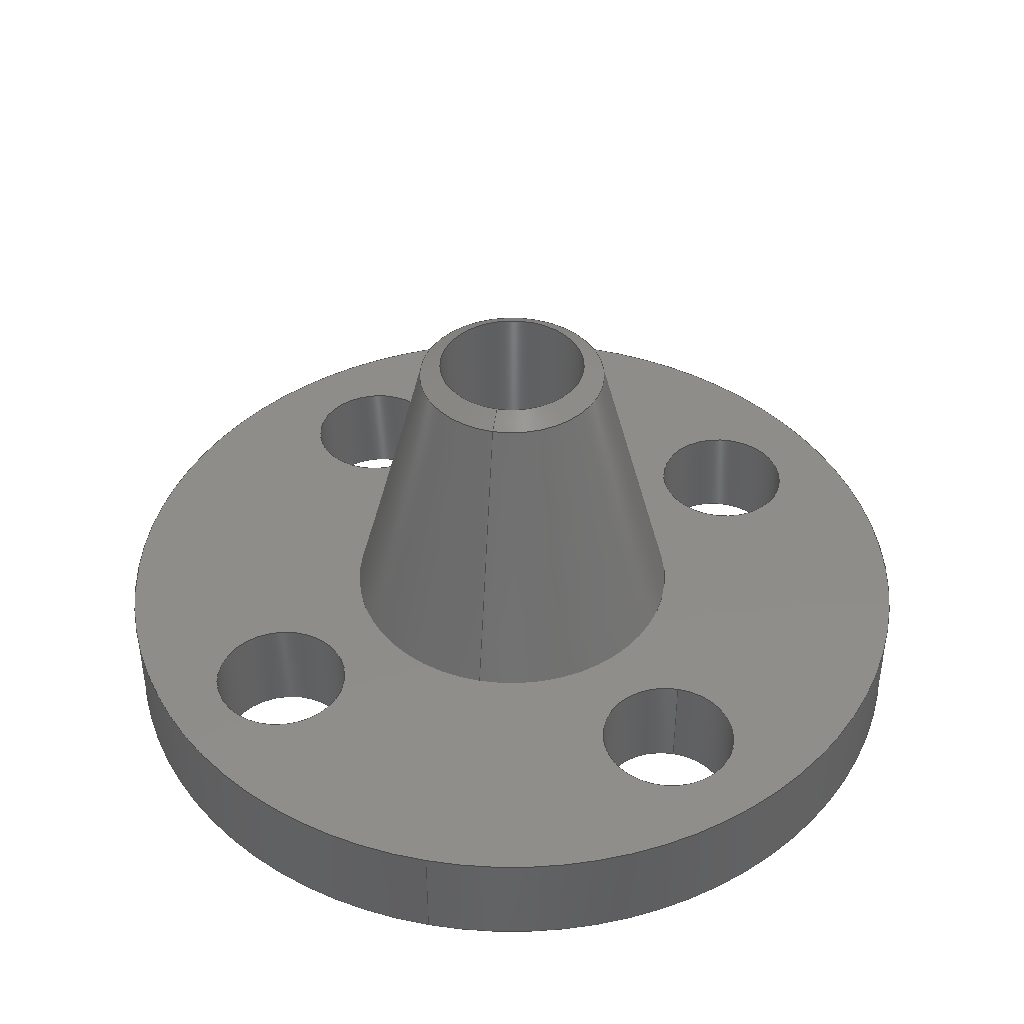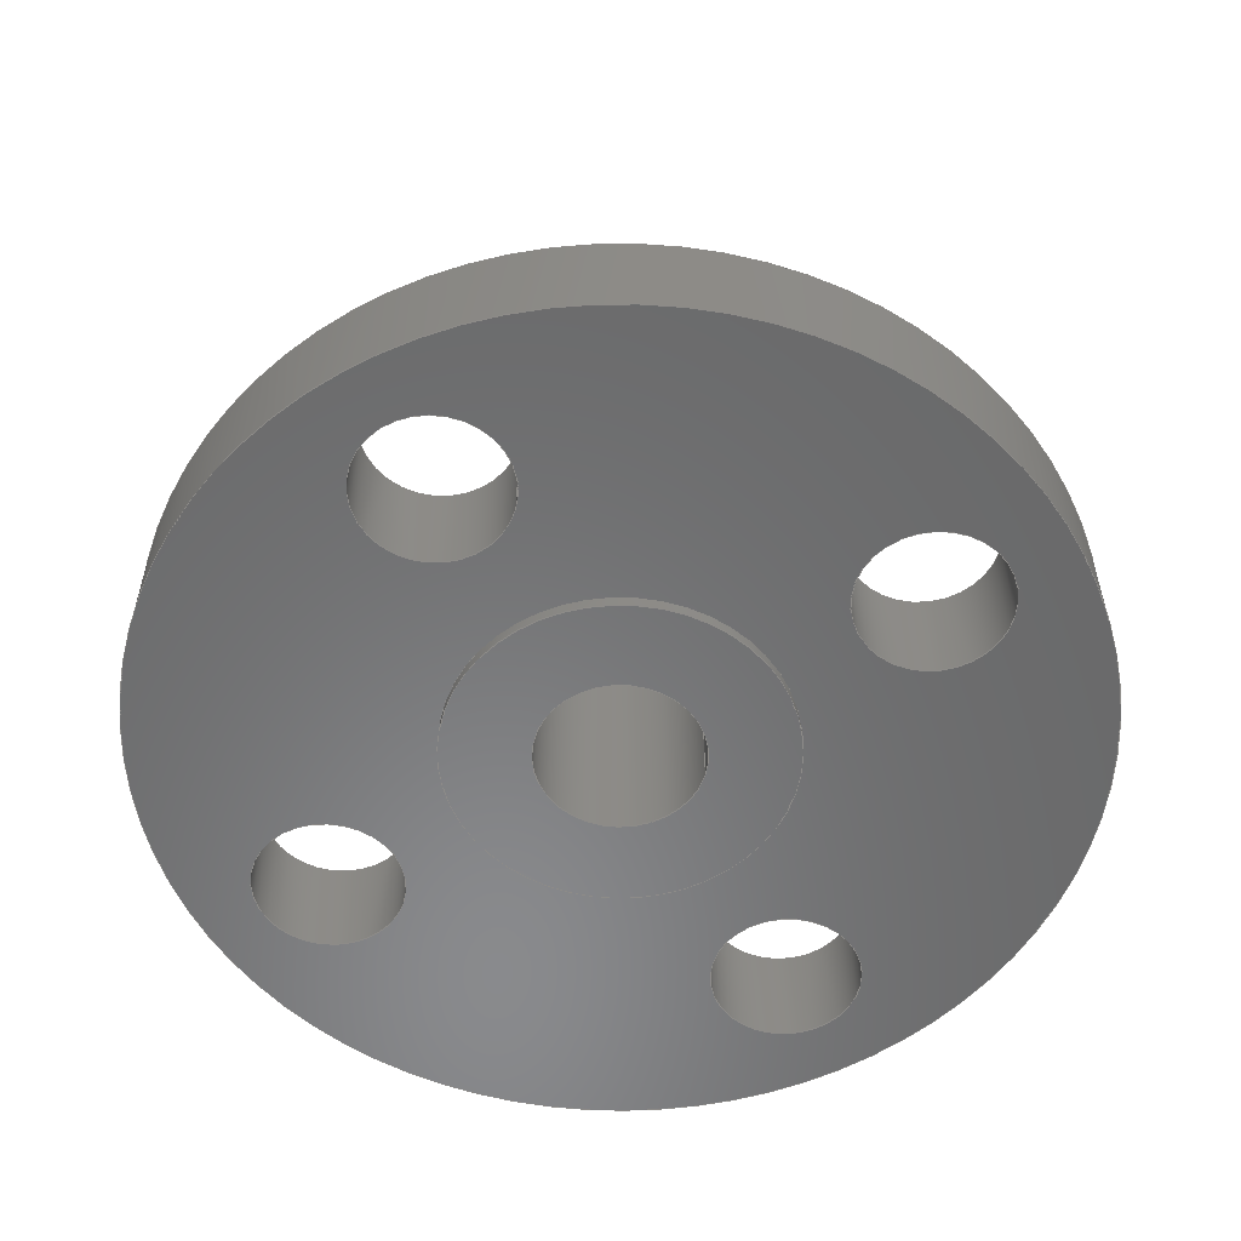
<metadata>
{"format":"step","ext":"stp","renderer":"f3d","projection":"perspective","resolution":1024,"background":"white","views":[{"elev":42.0,"azim":101.6,"up":"+Y"},{"elev":-55.9,"azim":-14.8,"up":"+Y"}]}
</metadata>
<code>
ISO-10303-21;
DATA;
#1=MECHANICAL_DESIGN_GEOMETRIC_PRESENTATION_REPRESENTATION('',(#4),#375);
#2=SHAPE_REPRESENTATION_RELATIONSHIP('SRR','None',#386,#3);
#3=ADVANCED_BREP_SHAPE_REPRESENTATION('',(#5),#374);
#4=STYLED_ITEM('',(#395),#5);
#5=MANIFOLD_SOLID_BREP('Solid1',#201);
#6=FACE_BOUND('',#41,.T.);
#7=FACE_BOUND('',#44,.T.);
#8=FACE_BOUND('',#45,.T.);
#9=FACE_BOUND('',#46,.T.);
#10=FACE_BOUND('',#47,.T.);
#11=FACE_BOUND('',#48,.T.);
#12=FACE_BOUND('',#51,.T.);
#13=FACE_BOUND('',#52,.T.);
#14=FACE_BOUND('',#53,.T.);
#15=FACE_BOUND('',#54,.T.);
#16=FACE_BOUND('',#55,.T.);
#17=PLANE('',#240);
#18=PLANE('',#244);
#19=PLANE('',#248);
#20=CONICAL_SURFACE('',#235,0.4675,1.047);
#21=CONICAL_SURFACE('',#250,0.7325,0.2594);
#22=FACE_OUTER_BOUND('',#34,.T.);
#23=FACE_OUTER_BOUND('',#35,.T.);
#24=FACE_OUTER_BOUND('',#36,.T.);
#25=FACE_OUTER_BOUND('',#37,.T.);
#26=FACE_OUTER_BOUND('',#38,.T.);
#27=FACE_OUTER_BOUND('',#39,.T.);
#28=FACE_OUTER_BOUND('',#40,.T.);
#29=FACE_OUTER_BOUND('',#42,.T.);
#30=FACE_OUTER_BOUND('',#43,.T.);
#31=FACE_OUTER_BOUND('',#49,.T.);
#32=FACE_OUTER_BOUND('',#50,.T.);
#33=FACE_OUTER_BOUND('',#56,.T.);
#34=EDGE_LOOP('',(#132,#133,#134,#135));
#35=EDGE_LOOP('',(#136,#137,#138,#139));
#36=EDGE_LOOP('',(#140,#141,#142,#143));
#37=EDGE_LOOP('',(#144,#145,#146,#147));
#38=EDGE_LOOP('',(#148,#149,#150,#151));
#39=EDGE_LOOP('',(#152,#153,#154,#155));
#40=EDGE_LOOP('',(#156));
#41=EDGE_LOOP('',(#157));
#42=EDGE_LOOP('',(#158,#159,#160,#161));
#43=EDGE_LOOP('',(#162));
#44=EDGE_LOOP('',(#163));
#45=EDGE_LOOP('',(#164));
#46=EDGE_LOOP('',(#165));
#47=EDGE_LOOP('',(#166));
#48=EDGE_LOOP('',(#167));
#49=EDGE_LOOP('',(#168,#169,#170,#171));
#50=EDGE_LOOP('',(#172));
#51=EDGE_LOOP('',(#173));
#52=EDGE_LOOP('',(#174));
#53=EDGE_LOOP('',(#175));
#54=EDGE_LOOP('',(#176));
#55=EDGE_LOOP('',(#177));
#56=EDGE_LOOP('',(#178,#179,#180,#181));
#57=LINE('',#323,#66);
#58=LINE('',#329,#67);
#59=LINE('',#335,#68);
#60=LINE('',#341,#69);
#61=LINE('',#347,#70);
#62=LINE('',#351,#71);
#63=LINE('',#359,#72);
#64=LINE('',#366,#73);
#65=LINE('',#371,#74);
#66=VECTOR('',#257,0.375);
#67=VECTOR('',#264,0.375);
#68=VECTOR('',#271,0.375);
#69=VECTOR('',#278,0.375);
#70=VECTOR('',#285,0.4675);
#71=VECTOR('',#290,0.41);
#72=VECTOR('',#301,0.845);
#73=VECTOR('',#310,2.31);
#74=VECTOR('',#317,0.7325);
#75=CIRCLE('',#224,0.375);
#76=CIRCLE('',#225,0.375);
#77=CIRCLE('',#227,0.375);
#78=CIRCLE('',#228,0.375);
#79=CIRCLE('',#230,0.375);
#80=CIRCLE('',#231,0.375);
#81=CIRCLE('',#233,0.375);
#82=CIRCLE('',#234,0.375);
#83=CIRCLE('',#236,0.41);
#84=CIRCLE('',#237,0.525);
#85=CIRCLE('',#239,0.41);
#86=CIRCLE('',#241,0.845);
#87=CIRCLE('',#243,0.845);
#88=CIRCLE('',#245,2.31);
#89=CIRCLE('',#247,2.31);
#90=CIRCLE('',#249,0.94);
#91=VERTEX_POINT('',#320);
#92=VERTEX_POINT('',#322);
#93=VERTEX_POINT('',#326);
#94=VERTEX_POINT('',#328);
#95=VERTEX_POINT('',#332);
#96=VERTEX_POINT('',#334);
#97=VERTEX_POINT('',#338);
#98=VERTEX_POINT('',#340);
#99=VERTEX_POINT('',#344);
#100=VERTEX_POINT('',#346);
#101=VERTEX_POINT('',#350);
#102=VERTEX_POINT('',#354);
#103=VERTEX_POINT('',#357);
#104=VERTEX_POINT('',#361);
#105=VERTEX_POINT('',#364);
#106=VERTEX_POINT('',#368);
#107=EDGE_CURVE('',#91,#91,#75,.T.);
#108=EDGE_CURVE('',#91,#92,#57,.T.);
#109=EDGE_CURVE('',#92,#92,#76,.T.);
#110=EDGE_CURVE('',#93,#93,#77,.T.);
#111=EDGE_CURVE('',#93,#94,#58,.T.);
#112=EDGE_CURVE('',#94,#94,#78,.T.);
#113=EDGE_CURVE('',#95,#95,#79,.T.);
#114=EDGE_CURVE('',#95,#96,#59,.T.);
#115=EDGE_CURVE('',#96,#96,#80,.T.);
#116=EDGE_CURVE('',#97,#97,#81,.T.);
#117=EDGE_CURVE('',#97,#98,#60,.T.);
#118=EDGE_CURVE('',#98,#98,#82,.T.);
#119=EDGE_CURVE('',#99,#99,#83,.T.);
#120=EDGE_CURVE('',#99,#100,#61,.T.);
#121=EDGE_CURVE('',#100,#100,#84,.T.);
#122=EDGE_CURVE('',#99,#101,#62,.T.);
#123=EDGE_CURVE('',#101,#101,#85,.T.);
#124=EDGE_CURVE('',#102,#102,#86,.T.);
#125=EDGE_CURVE('',#103,#103,#87,.T.);
#126=EDGE_CURVE('',#103,#102,#63,.T.);
#127=EDGE_CURVE('',#104,#104,#88,.T.);
#128=EDGE_CURVE('',#105,#105,#89,.T.);
#129=EDGE_CURVE('',#105,#104,#64,.T.);
#130=EDGE_CURVE('',#106,#106,#90,.T.);
#131=EDGE_CURVE('',#100,#106,#65,.T.);
#132=ORIENTED_EDGE('',*,*,#107,.F.);
#133=ORIENTED_EDGE('',*,*,#108,.T.);
#134=ORIENTED_EDGE('',*,*,#109,.F.);
#135=ORIENTED_EDGE('',*,*,#108,.F.);
#136=ORIENTED_EDGE('',*,*,#110,.F.);
#137=ORIENTED_EDGE('',*,*,#111,.T.);
#138=ORIENTED_EDGE('',*,*,#112,.F.);
#139=ORIENTED_EDGE('',*,*,#111,.F.);
#140=ORIENTED_EDGE('',*,*,#113,.F.);
#141=ORIENTED_EDGE('',*,*,#114,.T.);
#142=ORIENTED_EDGE('',*,*,#115,.F.);
#143=ORIENTED_EDGE('',*,*,#114,.F.);
#144=ORIENTED_EDGE('',*,*,#116,.F.);
#145=ORIENTED_EDGE('',*,*,#117,.T.);
#146=ORIENTED_EDGE('',*,*,#118,.F.);
#147=ORIENTED_EDGE('',*,*,#117,.F.);
#148=ORIENTED_EDGE('',*,*,#119,.F.);
#149=ORIENTED_EDGE('',*,*,#120,.T.);
#150=ORIENTED_EDGE('',*,*,#121,.T.);
#151=ORIENTED_EDGE('',*,*,#120,.F.);
#152=ORIENTED_EDGE('',*,*,#119,.T.);
#153=ORIENTED_EDGE('',*,*,#122,.T.);
#154=ORIENTED_EDGE('',*,*,#123,.F.);
#155=ORIENTED_EDGE('',*,*,#122,.F.);
#156=ORIENTED_EDGE('',*,*,#124,.F.);
#157=ORIENTED_EDGE('',*,*,#123,.T.);
#158=ORIENTED_EDGE('',*,*,#125,.F.);
#159=ORIENTED_EDGE('',*,*,#126,.T.);
#160=ORIENTED_EDGE('',*,*,#124,.T.);
#161=ORIENTED_EDGE('',*,*,#126,.F.);
#162=ORIENTED_EDGE('',*,*,#127,.F.);
#163=ORIENTED_EDGE('',*,*,#109,.T.);
#164=ORIENTED_EDGE('',*,*,#112,.T.);
#165=ORIENTED_EDGE('',*,*,#115,.T.);
#166=ORIENTED_EDGE('',*,*,#118,.T.);
#167=ORIENTED_EDGE('',*,*,#125,.T.);
#168=ORIENTED_EDGE('',*,*,#128,.F.);
#169=ORIENTED_EDGE('',*,*,#129,.T.);
#170=ORIENTED_EDGE('',*,*,#127,.T.);
#171=ORIENTED_EDGE('',*,*,#129,.F.);
#172=ORIENTED_EDGE('',*,*,#128,.T.);
#173=ORIENTED_EDGE('',*,*,#107,.T.);
#174=ORIENTED_EDGE('',*,*,#110,.T.);
#175=ORIENTED_EDGE('',*,*,#113,.T.);
#176=ORIENTED_EDGE('',*,*,#116,.T.);
#177=ORIENTED_EDGE('',*,*,#130,.F.);
#178=ORIENTED_EDGE('',*,*,#121,.F.);
#179=ORIENTED_EDGE('',*,*,#131,.T.);
#180=ORIENTED_EDGE('',*,*,#130,.T.);
#181=ORIENTED_EDGE('',*,*,#131,.F.);
#182=CYLINDRICAL_SURFACE('',#223,0.375);
#183=CYLINDRICAL_SURFACE('',#226,0.375);
#184=CYLINDRICAL_SURFACE('',#229,0.375);
#185=CYLINDRICAL_SURFACE('',#232,0.375);
#186=CYLINDRICAL_SURFACE('',#238,0.41);
#187=CYLINDRICAL_SURFACE('',#242,0.845);
#188=CYLINDRICAL_SURFACE('',#246,2.31);
#189=ADVANCED_FACE('',(#22),#182,.F.);
#190=ADVANCED_FACE('',(#23),#183,.F.);
#191=ADVANCED_FACE('',(#24),#184,.F.);
#192=ADVANCED_FACE('',(#25),#185,.F.);
#193=ADVANCED_FACE('',(#26),#20,.T.);
#194=ADVANCED_FACE('',(#27),#186,.F.);
#195=ADVANCED_FACE('',(#28,#6),#17,.T.);
#196=ADVANCED_FACE('',(#29),#187,.T.);
#197=ADVANCED_FACE('',(#30,#7,#8,#9,#10,#11),#18,.T.);
#198=ADVANCED_FACE('',(#31),#188,.T.);
#199=ADVANCED_FACE('',(#32,#12,#13,#14,#15,#16),#19,.T.);
#200=ADVANCED_FACE('',(#33),#21,.T.);
#201=CLOSED_SHELL('',(#189,#190,#191,#192,#193,#194,#195,#196,#197,#198,
#199,#200));
#202=DERIVED_UNIT_ELEMENT(#204,1);
#203=DERIVED_UNIT_ELEMENT(#380,-3);
#204=(
CONVERSION_BASED_UNIT('gram',#206)
MASS_UNIT()
NAMED_UNIT(#377)
);
#205=(
MASS_UNIT()
NAMED_UNIT(*)
SI_UNIT(.KILO.,.GRAM.)
);
#206=MASS_MEASURE_WITH_UNIT(MASS_MEASURE(0.001),#205);
#207=DERIVED_UNIT((#202,#203));
#208=MEASURE_REPRESENTATION_ITEM('density measure',
POSITIVE_RATIO_MEASURE(1),#207);
#209=PROPERTY_DEFINITION_REPRESENTATION(#214,#211);
#210=PROPERTY_DEFINITION_REPRESENTATION(#215,#212);
#211=REPRESENTATION('material name',(#213),#374);
#212=REPRESENTATION('density',(#208),#374);
#213=DESCRIPTIVE_REPRESENTATION_ITEM('Generic','Generic');
#214=PROPERTY_DEFINITION('material property','material name',#388);
#215=PROPERTY_DEFINITION('material property','density of part',#388);
#216=DATE_TIME_ROLE('creation_date');
#217=APPLIED_DATE_AND_TIME_ASSIGNMENT(#218,#216,(#388));
#218=DATE_AND_TIME(#219,#220);
#219=CALENDAR_DATE(2023,3,11);
#220=LOCAL_TIME(0,0,0,#221);
#221=COORDINATED_UNIVERSAL_TIME_OFFSET(0,0,.BEHIND.);
#222=AXIS2_PLACEMENT_3D('placement',#318,#251,#252);
#223=AXIS2_PLACEMENT_3D('',#319,#253,#254);
#224=AXIS2_PLACEMENT_3D('',#321,#255,#256);
#225=AXIS2_PLACEMENT_3D('',#324,#258,#259);
#226=AXIS2_PLACEMENT_3D('',#325,#260,#261);
#227=AXIS2_PLACEMENT_3D('',#327,#262,#263);
#228=AXIS2_PLACEMENT_3D('',#330,#265,#266);
#229=AXIS2_PLACEMENT_3D('',#331,#267,#268);
#230=AXIS2_PLACEMENT_3D('',#333,#269,#270);
#231=AXIS2_PLACEMENT_3D('',#336,#272,#273);
#232=AXIS2_PLACEMENT_3D('',#337,#274,#275);
#233=AXIS2_PLACEMENT_3D('',#339,#276,#277);
#234=AXIS2_PLACEMENT_3D('',#342,#279,#280);
#235=AXIS2_PLACEMENT_3D('',#343,#281,#282);
#236=AXIS2_PLACEMENT_3D('',#345,#283,#284);
#237=AXIS2_PLACEMENT_3D('',#348,#286,#287);
#238=AXIS2_PLACEMENT_3D('',#349,#288,#289);
#239=AXIS2_PLACEMENT_3D('',#352,#291,#292);
#240=AXIS2_PLACEMENT_3D('',#353,#293,#294);
#241=AXIS2_PLACEMENT_3D('',#355,#295,#296);
#242=AXIS2_PLACEMENT_3D('',#356,#297,#298);
#243=AXIS2_PLACEMENT_3D('',#358,#299,#300);
#244=AXIS2_PLACEMENT_3D('',#360,#302,#303);
#245=AXIS2_PLACEMENT_3D('',#362,#304,#305);
#246=AXIS2_PLACEMENT_3D('',#363,#306,#307);
#247=AXIS2_PLACEMENT_3D('',#365,#308,#309);
#248=AXIS2_PLACEMENT_3D('',#367,#311,#312);
#249=AXIS2_PLACEMENT_3D('',#369,#313,#314);
#250=AXIS2_PLACEMENT_3D('',#370,#315,#316);
#251=DIRECTION('axis',(0,0,1));
#252=DIRECTION('refdir',(1,0,0));
#253=DIRECTION('center_axis',(0,1,0));
#254=DIRECTION('ref_axis',(-1.837e-16,0,1));
#255=DIRECTION('center_axis',(0,-1,0));
#256=DIRECTION('ref_axis',(-1.837e-16,0,1));
#257=DIRECTION('',(0,-1,0));
#258=DIRECTION('center_axis',(0,1,0));
#259=DIRECTION('ref_axis',(-1.837e-16,0,1));
#260=DIRECTION('center_axis',(0,1,0));
#261=DIRECTION('ref_axis',(-1,0,-1.225e-16));
#262=DIRECTION('center_axis',(0,-1,0));
#263=DIRECTION('ref_axis',(-1,0,-1.225e-16));
#264=DIRECTION('',(0,-1,0));
#265=DIRECTION('center_axis',(0,1,0));
#266=DIRECTION('ref_axis',(-1,0,-1.225e-16));
#267=DIRECTION('center_axis',(0,1,0));
#268=DIRECTION('ref_axis',(6.123e-17,0,-1));
#269=DIRECTION('center_axis',(0,-1,0));
#270=DIRECTION('ref_axis',(6.123e-17,0,-1));
#271=DIRECTION('',(0,-1,0));
#272=DIRECTION('center_axis',(0,1,0));
#273=DIRECTION('ref_axis',(6.123e-17,0,-1));
#274=DIRECTION('center_axis',(0,1,0));
#275=DIRECTION('ref_axis',(1,0,0));
#276=DIRECTION('center_axis',(0,-1,0));
#277=DIRECTION('ref_axis',(1,0,0));
#278=DIRECTION('',(0,-1,0));
#279=DIRECTION('center_axis',(0,1,0));
#280=DIRECTION('ref_axis',(1,0,0));
#281=DIRECTION('center_axis',(0,-1,0));
#282=DIRECTION('ref_axis',(-1,0,0));
#283=DIRECTION('center_axis',(0,1,0));
#284=DIRECTION('ref_axis',(1,0,0));
#285=DIRECTION('',(0.866,-0.5,-1.061e-16));
#286=DIRECTION('center_axis',(0,1,0));
#287=DIRECTION('ref_axis',(1,0,0));
#288=DIRECTION('center_axis',(0,1,0));
#289=DIRECTION('ref_axis',(-1,0,0));
#290=DIRECTION('',(0,-1,0));
#291=DIRECTION('center_axis',(0,1,0));
#292=DIRECTION('ref_axis',(1,0,0));
#293=DIRECTION('center_axis',(0,-1,0));
#294=DIRECTION('ref_axis',(0,0,-1));
#295=DIRECTION('center_axis',(0,1,0));
#296=DIRECTION('ref_axis',(1,0,0));
#297=DIRECTION('center_axis',(0,1,0));
#298=DIRECTION('ref_axis',(-1,0,0));
#299=DIRECTION('center_axis',(0,1,0));
#300=DIRECTION('ref_axis',(1,0,0));
#301=DIRECTION('',(0,-1,0));
#302=DIRECTION('center_axis',(0,-1,0));
#303=DIRECTION('ref_axis',(0,0,-1));
#304=DIRECTION('center_axis',(0,1,0));
#305=DIRECTION('ref_axis',(1,0,0));
#306=DIRECTION('center_axis',(0,1,0));
#307=DIRECTION('ref_axis',(-1,0,0));
#308=DIRECTION('center_axis',(0,1,0));
#309=DIRECTION('ref_axis',(1,0,0));
#310=DIRECTION('',(0,-1,0));
#311=DIRECTION('center_axis',(0,1,0));
#312=DIRECTION('ref_axis',(0,0,1));
#313=DIRECTION('center_axis',(0,1,0));
#314=DIRECTION('ref_axis',(1,0,0));
#315=DIRECTION('center_axis',(0,-1,0));
#316=DIRECTION('ref_axis',(-1,0,0));
#317=DIRECTION('',(0.2565,-0.9665,-3.142e-17));
#318=CARTESIAN_POINT('',(0,0,0));
#319=CARTESIAN_POINT('Origin',(1.149,-6.289,1.149));
#320=CARTESIAN_POINT('',(1.149,0.6225,0.774));
#321=CARTESIAN_POINT('Origin',(1.149,0.6225,1.149));
#322=CARTESIAN_POINT('',(1.149,0.0625,0.774));
#323=CARTESIAN_POINT('',(1.149,-6.289,0.774));
#324=CARTESIAN_POINT('Origin',(1.149,0.0625,1.149));
#325=CARTESIAN_POINT('Origin',(-1.149,-6.289,1.149));
#326=CARTESIAN_POINT('',(-0.774,0.6225,1.149));
#327=CARTESIAN_POINT('Origin',(-1.149,0.6225,1.149));
#328=CARTESIAN_POINT('',(-0.774,0.0625,1.149));
#329=CARTESIAN_POINT('',(-0.774,-6.289,1.149));
#330=CARTESIAN_POINT('Origin',(-1.149,0.0625,1.149));
#331=CARTESIAN_POINT('Origin',(-1.149,-6.289,-1.149));
#332=CARTESIAN_POINT('',(-1.149,0.6225,-0.774));
#333=CARTESIAN_POINT('Origin',(-1.149,0.6225,-1.149));
#334=CARTESIAN_POINT('',(-1.149,0.0625,-0.774));
#335=CARTESIAN_POINT('',(-1.149,-6.289,-0.774));
#336=CARTESIAN_POINT('Origin',(-1.149,0.0625,-1.149));
#337=CARTESIAN_POINT('Origin',(1.149,-6.289,-1.149));
#338=CARTESIAN_POINT('',(0.774,0.6225,-1.149));
#339=CARTESIAN_POINT('Origin',(1.149,0.6225,-1.149));
#340=CARTESIAN_POINT('',(0.774,0.0625,-1.149));
#341=CARTESIAN_POINT('',(0.774,-6.289,-1.149));
#342=CARTESIAN_POINT('Origin',(1.149,0.0625,-1.149));
#343=CARTESIAN_POINT('Origin',(0,2.219,0));
#344=CARTESIAN_POINT('',(0.41,2.252,-5.021e-17));
#345=CARTESIAN_POINT('Origin',(0,2.252,0));
#346=CARTESIAN_POINT('',(0.525,2.186,-6.429e-17));
#347=CARTESIAN_POINT('',(0.4675,2.219,-5.725e-17));
#348=CARTESIAN_POINT('Origin',(0,2.186,0));
#349=CARTESIAN_POINT('Origin',(0,1.126,0));
#350=CARTESIAN_POINT('',(0.41,0,-5.021e-17));
#351=CARTESIAN_POINT('',(0.41,1.126,-5.021e-17));
#352=CARTESIAN_POINT('Origin',(0,0,0));
#353=CARTESIAN_POINT('Origin',(-0.845,2.787e-16,
0));
#354=CARTESIAN_POINT('',(0.845,3.497e-16,-1.035e-16));
#355=CARTESIAN_POINT('Origin',(0,3.497e-16,0));
#356=CARTESIAN_POINT('Origin',(0,0.03125,0));
#357=CARTESIAN_POINT('',(0.845,0.0625,-1.035e-16));
#358=CARTESIAN_POINT('Origin',(0,0.0625,0));
#359=CARTESIAN_POINT('',(0.845,0.03125,-1.035e-16));
#360=CARTESIAN_POINT('Origin',(-2.31,0.0625,0));
#361=CARTESIAN_POINT('',(2.31,0.0625,-2.829e-16));
#362=CARTESIAN_POINT('Origin',(0,0.0625,0));
#363=CARTESIAN_POINT('Origin',(0,0.3425,0));
#364=CARTESIAN_POINT('',(2.31,0.6225,-2.829e-16));
#365=CARTESIAN_POINT('Origin',(0,0.6225,0));
#366=CARTESIAN_POINT('',(2.31,0.3425,-2.829e-16));
#367=CARTESIAN_POINT('Origin',(-0.94,0.6225,0));
#368=CARTESIAN_POINT('',(0.94,0.6225,-1.151e-16));
#369=CARTESIAN_POINT('Origin',(0,0.6225,0));
#370=CARTESIAN_POINT('Origin',(0,1.404,0));
#371=CARTESIAN_POINT('',(0.7325,1.404,-8.971e-17));
#372=UNCERTAINTY_MEASURE_WITH_UNIT(LENGTH_MEASURE(0.0003937),
#378,'DISTANCE_ACCURACY_VALUE',
'Maximum model space distance between geometric entities at asserted c
onnectivities');
#373=UNCERTAINTY_MEASURE_WITH_UNIT(LENGTH_MEASURE(0.0003937),
#378,'DISTANCE_ACCURACY_VALUE',
'Maximum model space distance between geometric entities at asserted c
onnectivities');
#374=(
GEOMETRIC_REPRESENTATION_CONTEXT(3)
GLOBAL_UNCERTAINTY_ASSIGNED_CONTEXT((#372))
GLOBAL_UNIT_ASSIGNED_CONTEXT((#378,#382,#383))
REPRESENTATION_CONTEXT('','3D')
);
#375=(
GEOMETRIC_REPRESENTATION_CONTEXT(3)
GLOBAL_UNCERTAINTY_ASSIGNED_CONTEXT((#373))
GLOBAL_UNIT_ASSIGNED_CONTEXT((#378,#382,#383))
REPRESENTATION_CONTEXT('','3D')
);
#376=DIMENSIONAL_EXPONENTS(1,0,0,0,0,0,0);
#377=DIMENSIONAL_EXPONENTS(1,0,0,0,0,0,0);
#378=(
CONVERSION_BASED_UNIT('inch',#381)
LENGTH_UNIT()
NAMED_UNIT(#376)
);
#379=(
LENGTH_UNIT()
NAMED_UNIT(*)
SI_UNIT(.MILLI.,.METRE.)
);
#380=(
LENGTH_UNIT()
NAMED_UNIT(*)
SI_UNIT(.CENTI.,.METRE.)
);
#381=LENGTH_MEASURE_WITH_UNIT(LENGTH_MEASURE(25.4),#379);
#382=(
NAMED_UNIT(*)
PLANE_ANGLE_UNIT()
SI_UNIT($,.RADIAN.)
);
#383=(
NAMED_UNIT(*)
SI_UNIT($,.STERADIAN.)
SOLID_ANGLE_UNIT()
);
#384=SHAPE_DEFINITION_REPRESENTATION(#385,#386);
#385=PRODUCT_DEFINITION_SHAPE('',$,#388);
#386=SHAPE_REPRESENTATION('',(#222),#374);
#387=PRODUCT_DEFINITION_CONTEXT('part definition',#392,'design');
#388=PRODUCT_DEFINITION('ANSI-B300-0.75W',
'ANSI B16.5 Class 300 WN Flange',#389,#387);
#389=PRODUCT_DEFINITION_FORMATION('',$,#394);
#390=PRODUCT_RELATED_PRODUCT_CATEGORY('ANSI B16.5 Class 300 WN Flange',
'ANSI B16.5 Class 300 WN Flange',(#394));
#391=APPLICATION_PROTOCOL_DEFINITION('international standard',
'automotive_design',2009,#392);
#392=APPLICATION_CONTEXT(
'Core Data for Automotive Mechanical Design Process');
#393=PRODUCT_CONTEXT('part definition',#392,'mechanical');
#394=PRODUCT('ANSI-B300-0.75W','ANSI B16.5 Class 300 WN Flange',$,(#393));
#395=PRESENTATION_STYLE_ASSIGNMENT((#396));
#396=SURFACE_STYLE_USAGE(.BOTH.,#399);
#397=SURFACE_STYLE_RENDERING_WITH_PROPERTIES($,#403,(#398));
#398=SURFACE_STYLE_TRANSPARENT(0);
#399=SURFACE_SIDE_STYLE('',(#400,#397));
#400=SURFACE_STYLE_FILL_AREA(#401);
#401=FILL_AREA_STYLE('',(#402));
#402=FILL_AREA_STYLE_COLOUR('',#403);
#403=COLOUR_RGB('',0.749,0.749,0.749);
ENDSEC;
END-ISO-10303-21;

</code>
